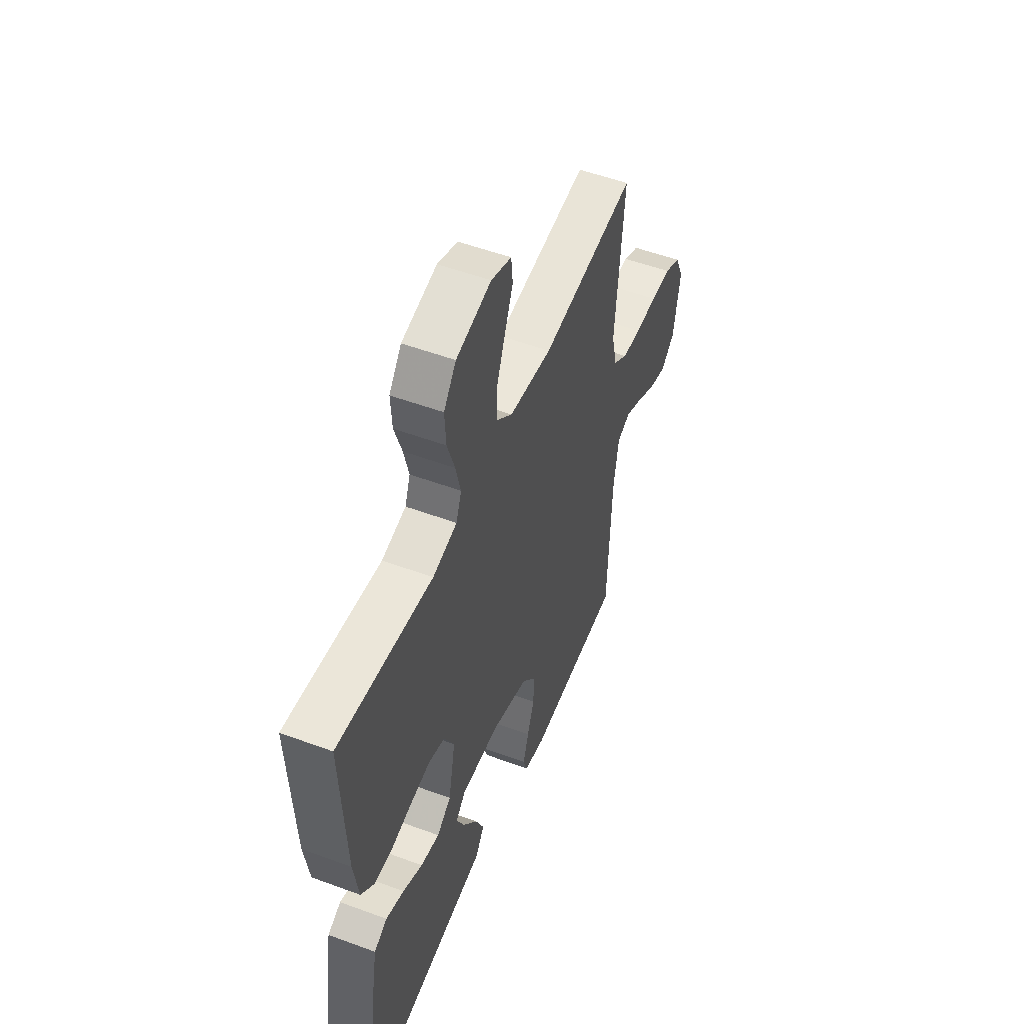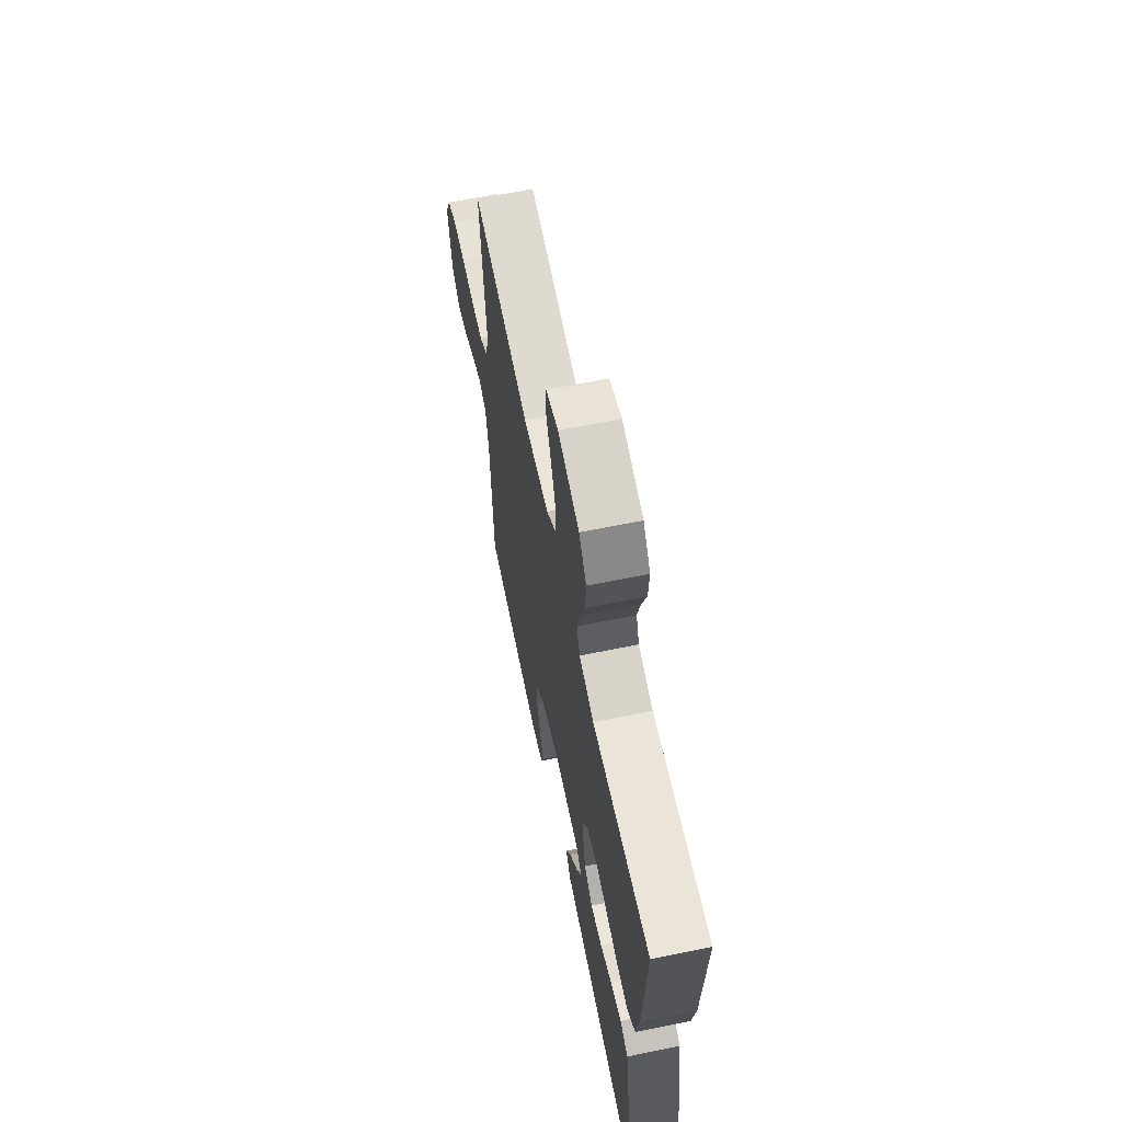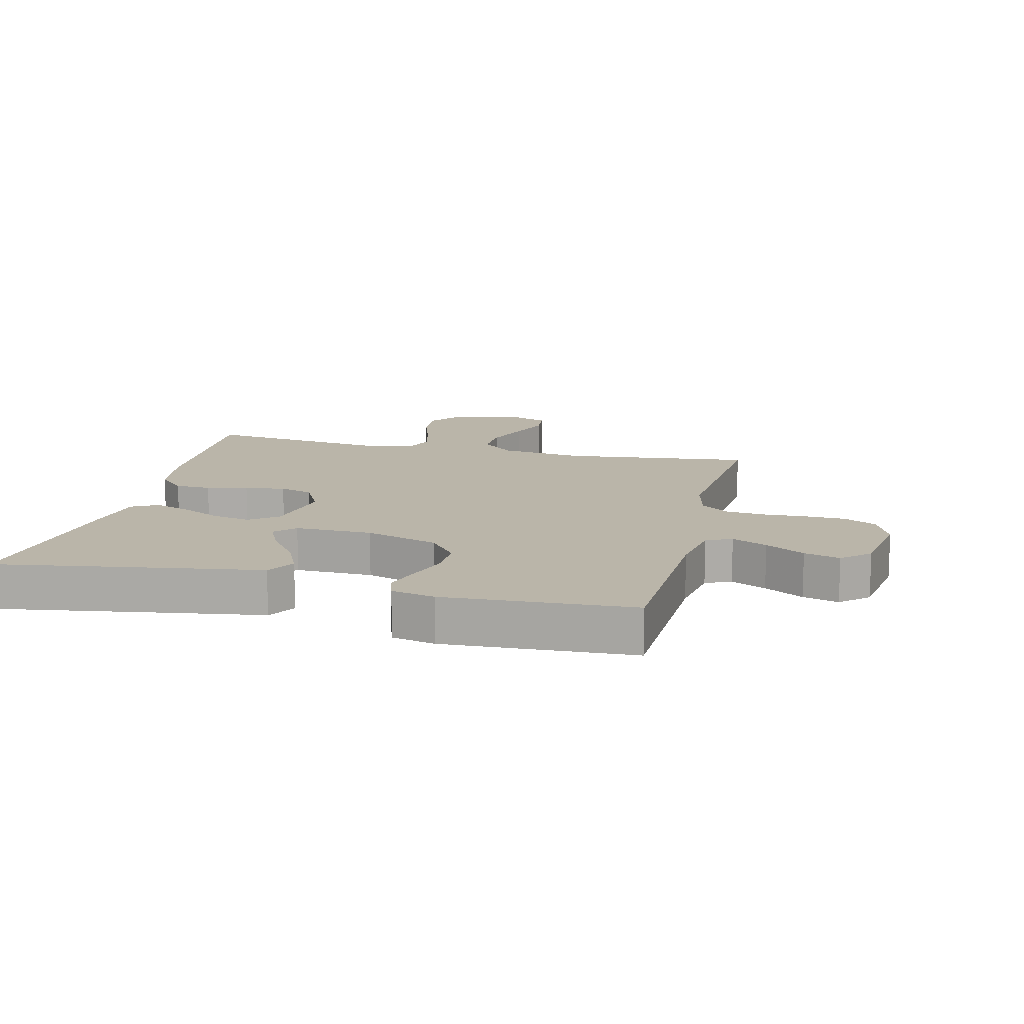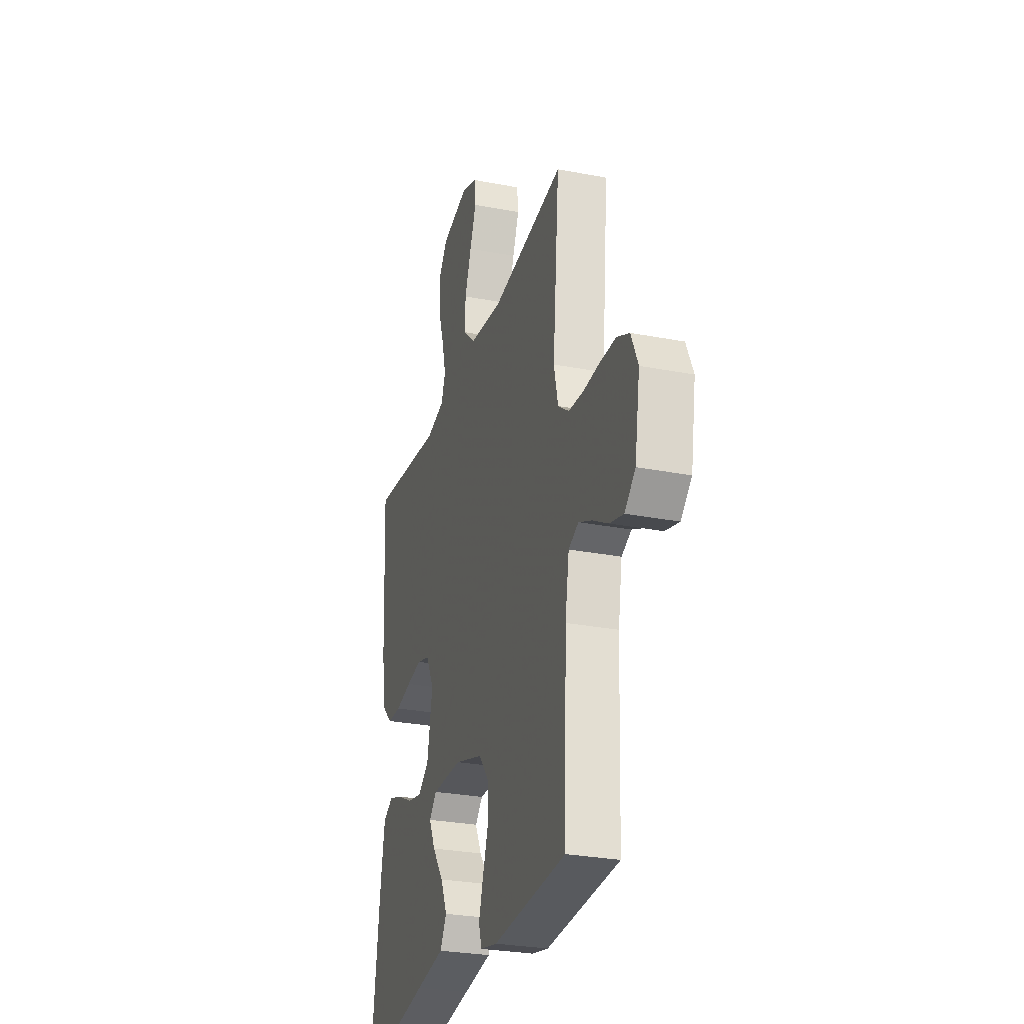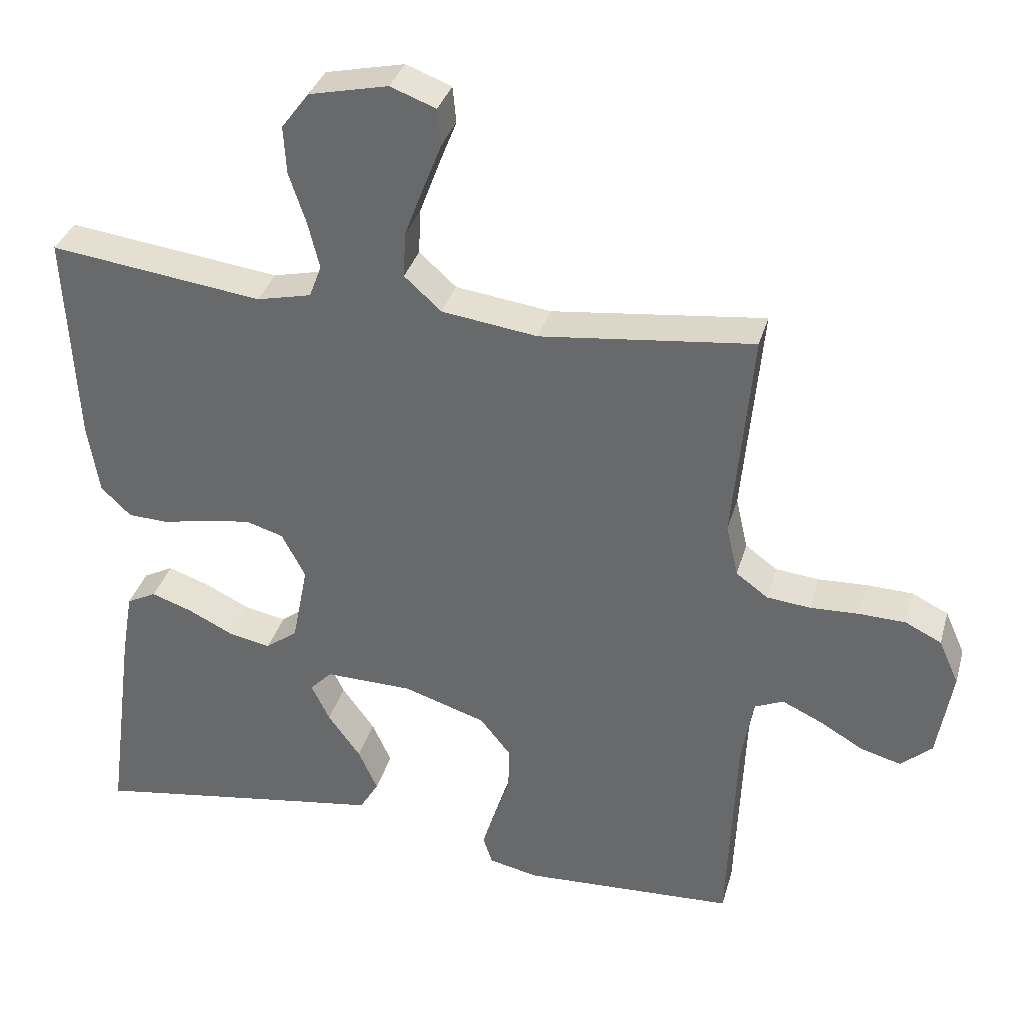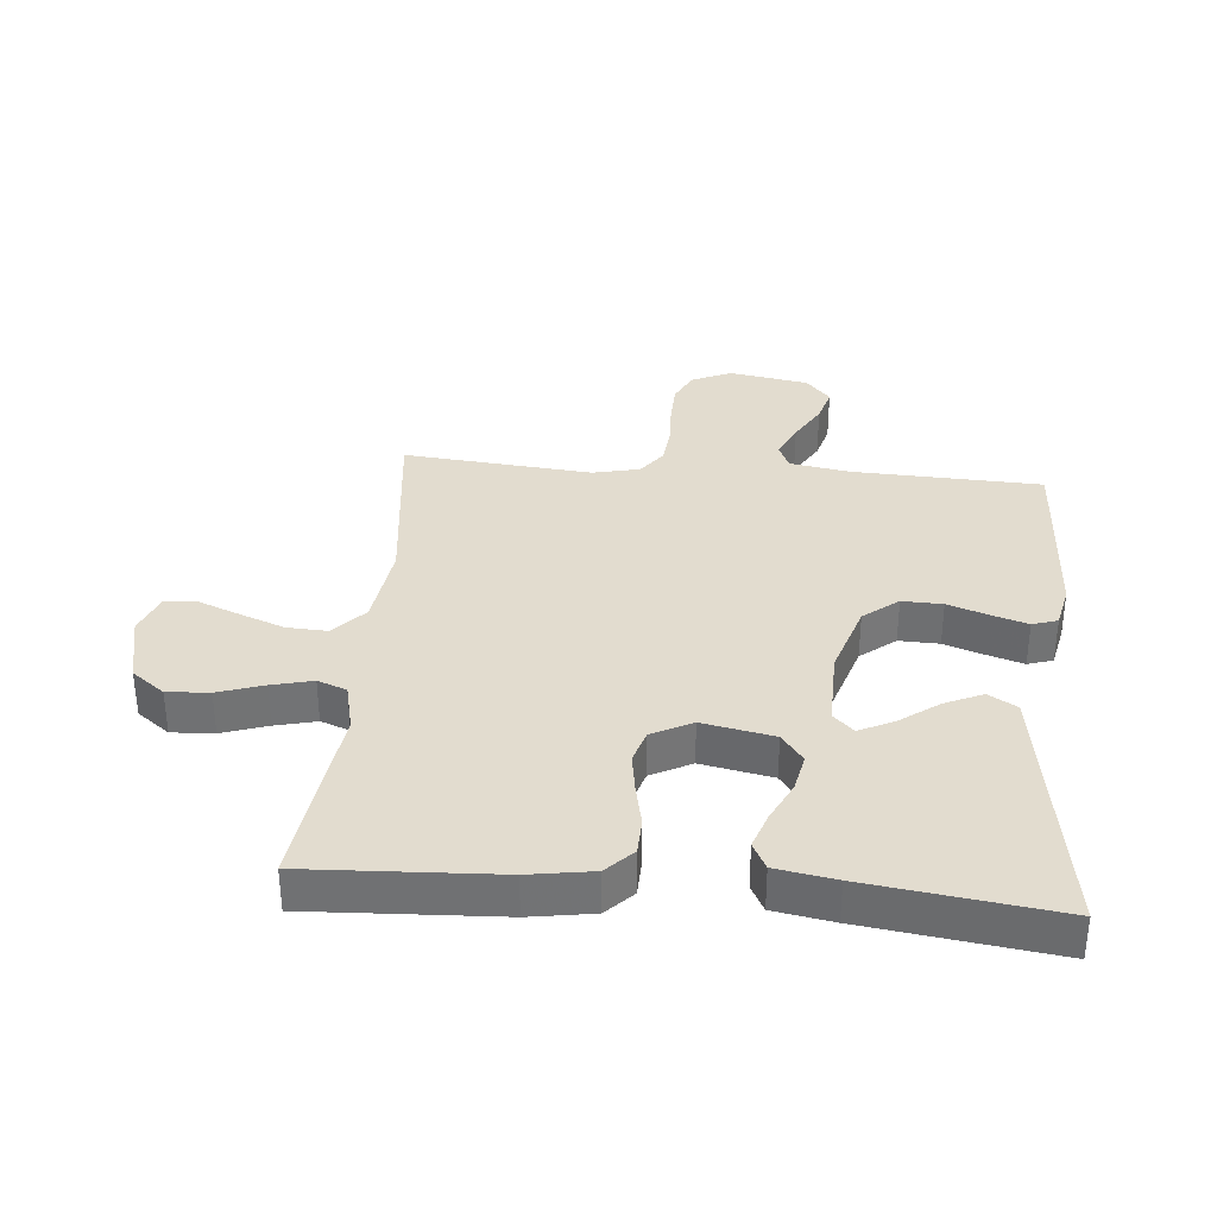
<metadata>
{"format":"obj","ext":"obj","renderer":"f3d","projection":"perspective","resolution":1024,"background":"white","views":[{"elev":52.8,"azim":111.7,"up":"+Z"},{"elev":64.7,"azim":78.4,"up":"+Z"},{"elev":13.7,"azim":-166.5,"up":"+Y"},{"elev":-28.2,"azim":-106.3,"up":"+Z"},{"elev":34.6,"azim":-164.7,"up":"+Z"},{"elev":34.6,"azim":95.1,"up":"+Y"}]}
</metadata>
<code>
v -0.5 0.07 -0.5
v -0.512 0.07 -0.2
v -0.528 0.07 -0.105
v -0.569 0.07 -0.087
v -0.625 0.07 -0.113
v -0.687 0.07 -0.149
v -0.744 0.07 -0.165
v -0.788 0.07 -0.126
v -0.809 0.07 0
v -0.781 0.07 0.063
v -0.73 0.07 0.088
v -0.665 0.07 0.09
v -0.596 0.07 0.087
v -0.535 0.07 0.093
v -0.49 0.07 0.126
v -0.473 0.07 0.2
v -0.5 0.07 0.5
v -0.2 0.07 0.465
v -0.065 0.07 0.483
v -0.013 0.07 0.53
v -0.016 0.07 0.594
v -0.043 0.07 0.666
v -0.069 0.07 0.732
v -0.064 0.07 0.783
v 0 0.07 0.807
v 0.111 0.07 0.782
v 0.15 0.07 0.73
v 0.146 0.07 0.663
v 0.122 0.07 0.591
v 0.106 0.07 0.526
v 0.123 0.07 0.48
v 0.2 0.07 0.462
v 0.5 0.07 0.5
v 0.485 0.07 0.2
v 0.469 0.07 0.099
v 0.427 0.07 0.058
v 0.37 0.07 0.056
v 0.304 0.07 0.07
v 0.24 0.07 0.08
v 0.187 0.07 0.064
v 0.154 0.07 0
v 0.176 0.07 -0.113
v 0.221 0.07 -0.147
v 0.281 0.07 -0.135
v 0.344 0.07 -0.104
v 0.402 0.07 -0.084
v 0.444 0.07 -0.106
v 0.46 0.07 -0.2
v 0.5 0.07 -0.5
v 0.2 0.07 -0.453
v 0.082 0.07 -0.435
v 0.055 0.07 -0.39
v 0.082 0.07 -0.33
v 0.128 0.07 -0.267
v 0.154 0.07 -0.213
v 0.123 0.07 -0.181
v 0 0.07 -0.183
v -0.116 0.07 -0.22
v -0.16 0.07 -0.275
v -0.158 0.07 -0.339
v -0.136 0.07 -0.403
v -0.118 0.07 -0.46
v -0.131 0.07 -0.5
v -0.2 0.07 -0.515
v -0.5 0 -0.5
v -0.512 0 -0.2
v -0.528 0 -0.105
v -0.569 0 -0.087
v -0.625 0 -0.113
v -0.687 0 -0.149
v -0.744 0 -0.165
v -0.788 0 -0.126
v -0.809 0 0
v -0.781 0 0.063
v -0.73 0 0.088
v -0.665 0 0.09
v -0.596 0 0.087
v -0.535 0 0.093
v -0.49 0 0.126
v -0.473 0 0.2
v -0.5 0 0.5
v -0.2 0 0.465
v -0.065 0 0.483
v -0.013 0 0.53
v -0.016 0 0.594
v -0.043 0 0.666
v -0.069 0 0.732
v -0.064 0 0.783
v 0 0 0.807
v 0.111 0 0.782
v 0.15 0 0.73
v 0.146 0 0.663
v 0.122 0 0.591
v 0.106 0 0.526
v 0.123 0 0.48
v 0.2 0 0.462
v 0.5 0 0.5
v 0.485 0 0.2
v 0.469 0 0.099
v 0.427 0 0.058
v 0.37 0 0.056
v 0.304 0 0.07
v 0.24 0 0.08
v 0.187 0 0.064
v 0.154 0 0
v 0.176 0 -0.113
v 0.221 0 -0.147
v 0.281 0 -0.135
v 0.344 0 -0.104
v 0.402 0 -0.084
v 0.444 0 -0.106
v 0.46 0 -0.2
v 0.5 0 -0.5
v 0.2 0 -0.453
v 0.082 0 -0.435
v 0.055 0 -0.39
v 0.082 0 -0.33
v 0.128 0 -0.267
v 0.154 0 -0.213
v 0.123 0 -0.181
v 0 0 -0.183
v -0.116 0 -0.22
v -0.16 0 -0.275
v -0.158 0 -0.339
v -0.136 0 -0.403
v -0.118 0 -0.46
v -0.131 0 -0.5
v -0.2 0 -0.515
f 64 1 2
f 63 64 2
f 62 63 2
f 61 62 2
f 60 61 2
f 59 60 2 3
f 58 59 3
f 57 58 3 4
f 56 57 4
f 52 53 54
f 51 52 54
f 50 51 54
f 50 54 55
f 49 50 55
f 48 49 55
f 47 48 55
f 46 47 55
f 45 46 55
f 44 45 55
f 43 44 55 56
f 36 37 38
f 35 36 38
f 34 35 38
f 33 34 38
f 32 33 38
f 31 32 38 39
f 30 31 39 40
f 27 28 29
f 26 27 29
f 25 26 29
f 24 25 29
f 23 24 29
f 22 23 29
f 21 22 29 30
f 30 40 41
f 21 30 41
f 20 21 41
f 16 17 18
f 15 16 18 19
f 11 12 13
f 10 11 13
f 9 10 13
f 8 9 13
f 7 8 13
f 6 7 13
f 5 6 13
f 4 5 13 14
f 4 14 15
f 56 4 15
f 43 56 15
f 42 43 15
f 41 42 15 19
f 19 20 41
f 66 65 128
f 66 128 127
f 66 127 126
f 66 126 125
f 66 125 124
f 67 66 124 123
f 67 123 122
f 68 67 122 121
f 68 121 120
f 118 117 116
f 118 116 115
f 118 115 114
f 119 118 114
f 119 114 113
f 119 113 112
f 119 112 111
f 119 111 110
f 119 110 109
f 119 109 108
f 120 119 108 107
f 102 101 100
f 102 100 99
f 102 99 98
f 102 98 97
f 102 97 96
f 103 102 96 95
f 104 103 95 94
f 93 92 91
f 93 91 90
f 93 90 89
f 93 89 88
f 93 88 87
f 93 87 86
f 94 93 86 85
f 105 104 94
f 105 94 85
f 105 85 84
f 82 81 80
f 83 82 80 79
f 77 76 75
f 77 75 74
f 77 74 73
f 77 73 72
f 77 72 71
f 77 71 70
f 77 70 69
f 78 77 69 68
f 79 78 68
f 79 68 120
f 79 120 107
f 79 107 106
f 83 79 106 105
f 105 84 83
f 1 65 66 2
f 2 66 67 3
f 3 67 68 4
f 4 68 69 5
f 5 69 70 6
f 6 70 71 7
f 7 71 72 8
f 8 72 73 9
f 9 73 74 10
f 10 74 75 11
f 11 75 76 12
f 12 76 77 13
f 13 77 78 14
f 14 78 79 15
f 15 79 80 16
f 16 80 81 17
f 17 81 82 18
f 18 82 83 19
f 19 83 84 20
f 20 84 85 21
f 21 85 86 22
f 22 86 87 23
f 23 87 88 24
f 24 88 89 25
f 25 89 90 26
f 26 90 91 27
f 27 91 92 28
f 28 92 93 29
f 29 93 94 30
f 30 94 95 31
f 31 95 96 32
f 32 96 97 33
f 33 97 98 34
f 34 98 99 35
f 35 99 100 36
f 36 100 101 37
f 37 101 102 38
f 38 102 103 39
f 39 103 104 40
f 40 104 105 41
f 41 105 106 42
f 42 106 107 43
f 43 107 108 44
f 44 108 109 45
f 45 109 110 46
f 46 110 111 47
f 47 111 112 48
f 48 112 113 49
f 49 113 114 50
f 50 114 115 51
f 51 115 116 52
f 52 116 117 53
f 53 117 118 54
f 54 118 119 55
f 55 119 120 56
f 56 120 121 57
f 57 121 122 58
f 58 122 123 59
f 59 123 124 60
f 60 124 125 61
f 61 125 126 62
f 62 126 127 63
f 63 127 128 64
f 64 128 65 1

</code>
